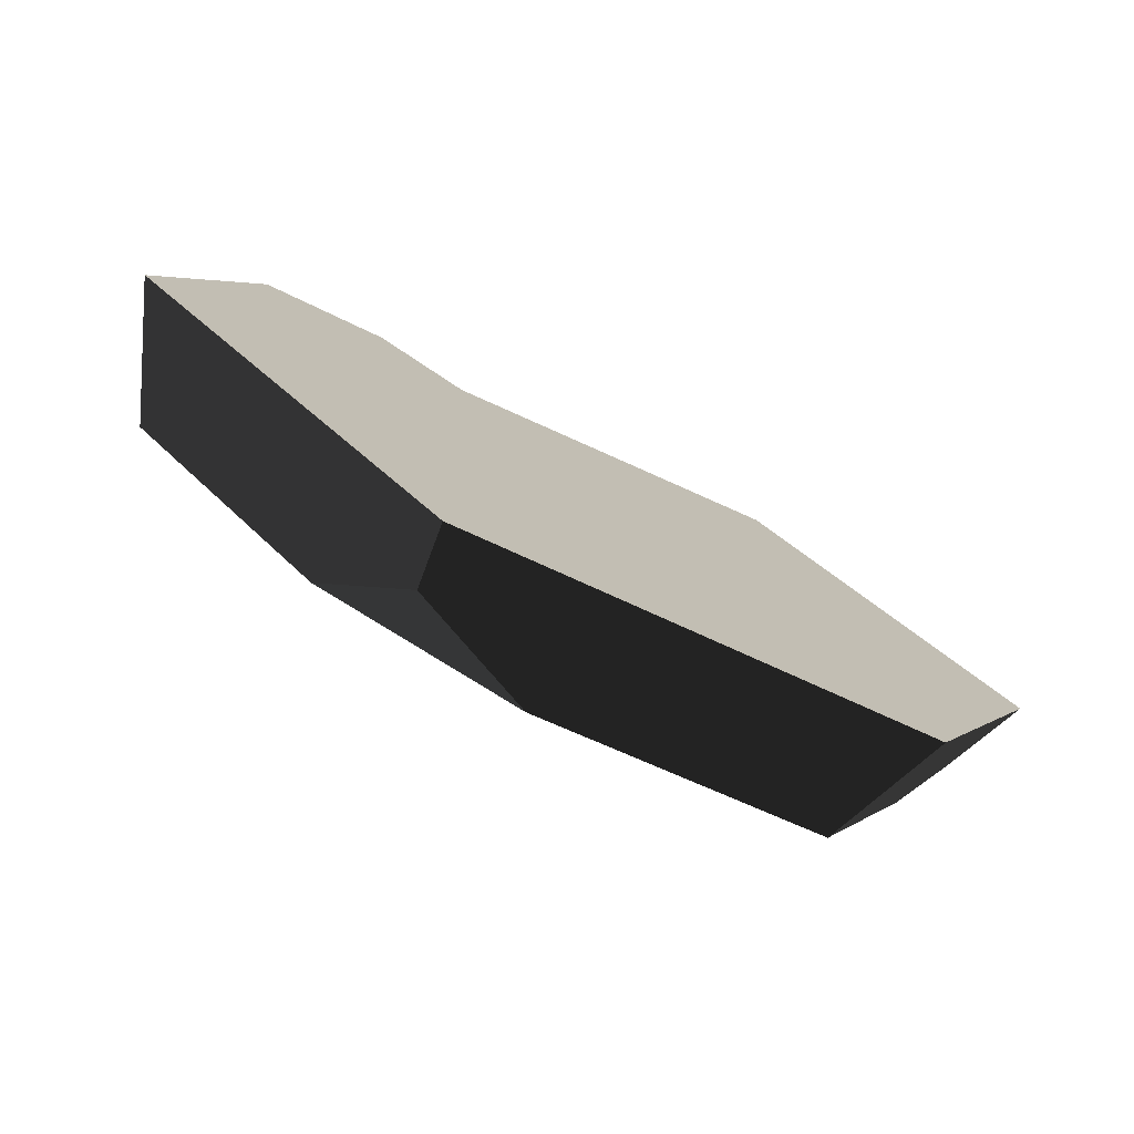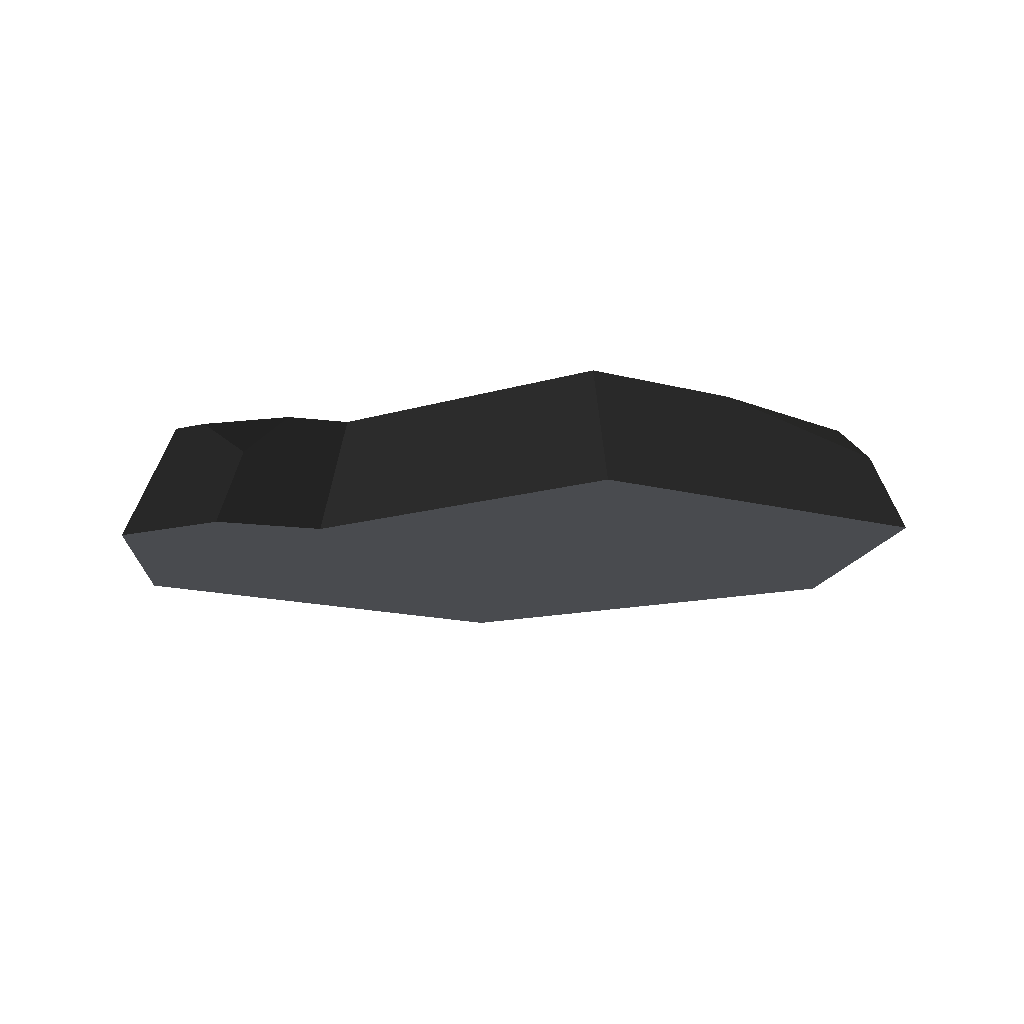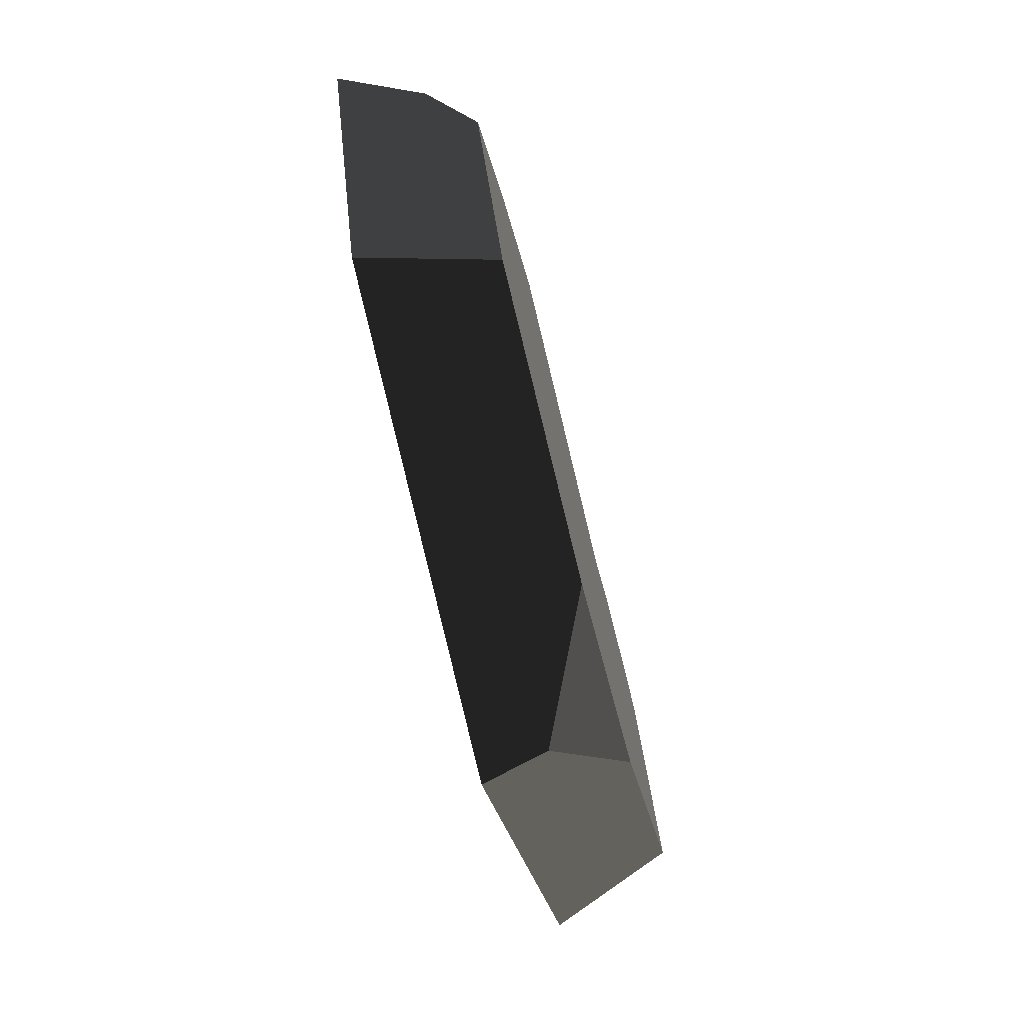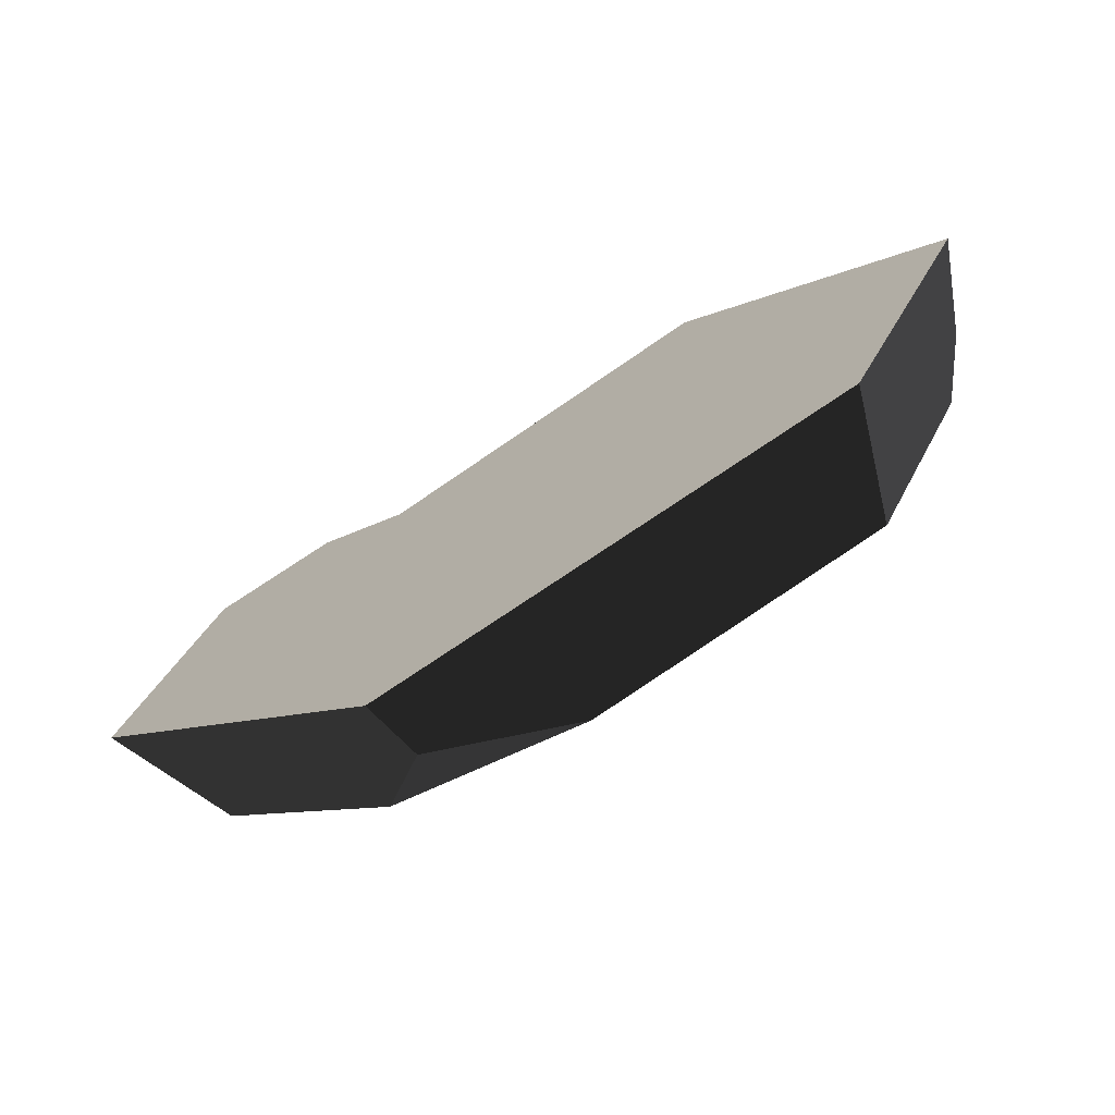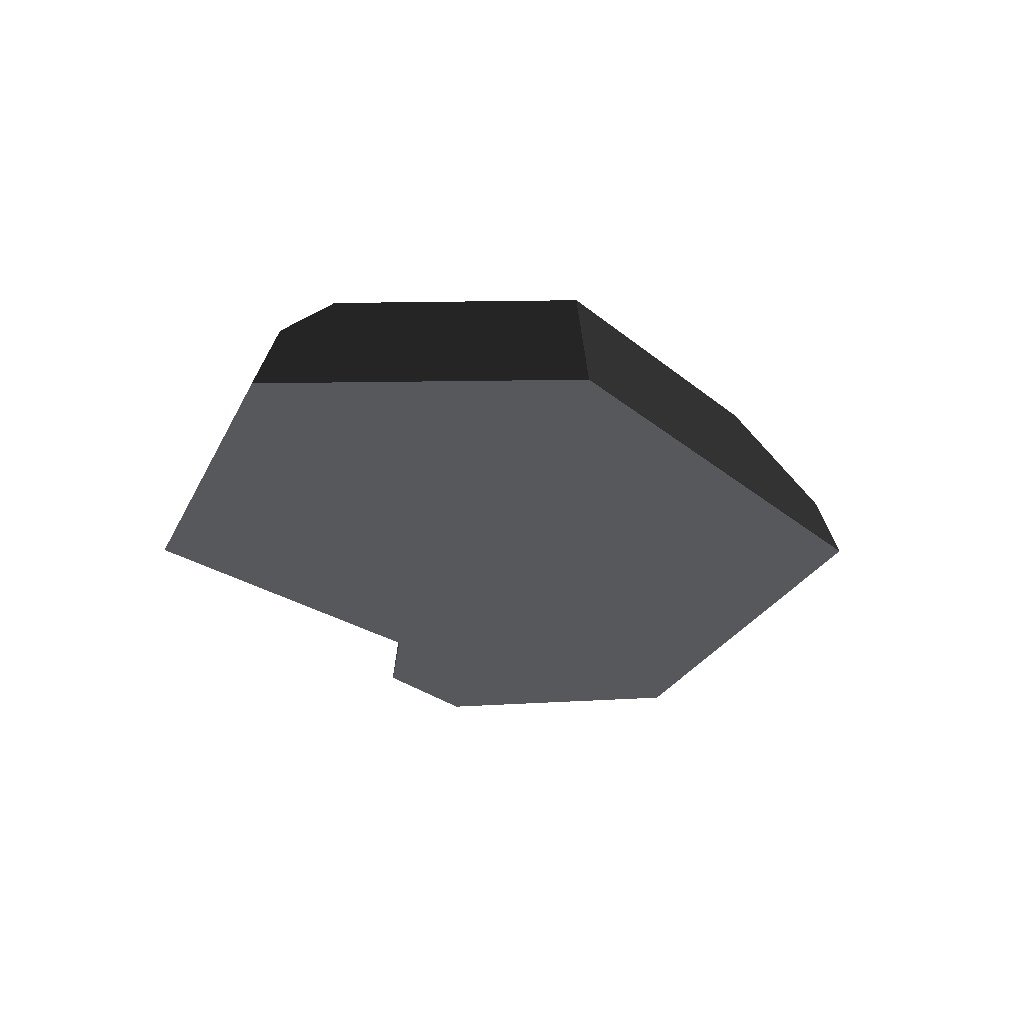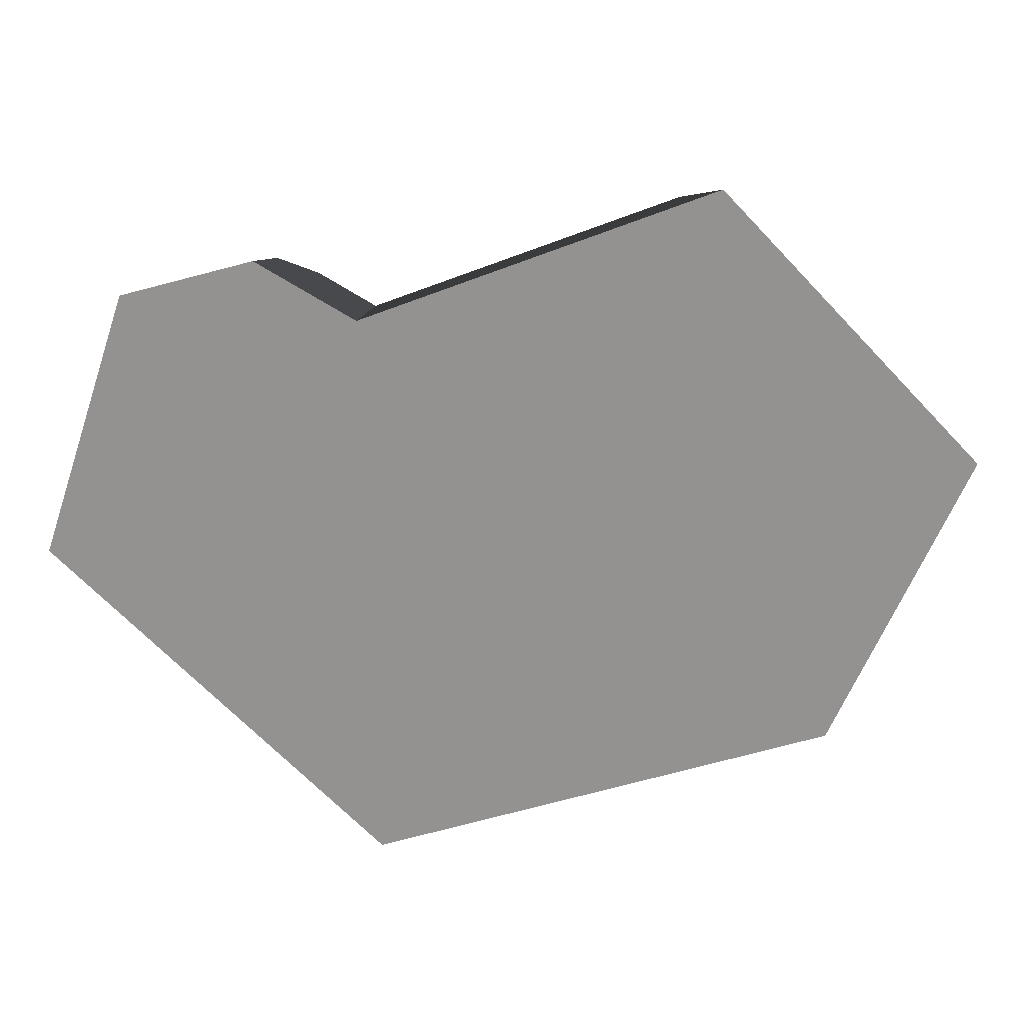
<metadata>
{"format":"obj","ext":"obj","renderer":"f3d","projection":"perspective","resolution":1024,"background":"white","views":[{"elev":-76.4,"azim":-27.6,"up":"+Z"},{"elev":-13.8,"azim":15.4,"up":"+Y"},{"elev":-74.4,"azim":104.2,"up":"+Z"},{"elev":-73.2,"azim":30.7,"up":"+Z"},{"elev":-28.2,"azim":115.2,"up":"+Y"},{"elev":23.8,"azim":-3.5,"up":"+Z"}]}
</metadata>
<code>
g stone_smallFlat3
v -2.352 5.229e-15 -0.007107
v -1.906 2.95e-15 1.328
v -0.7216 0 -1.802
v -1.263 2.609e-15 1.488
v -0.7765 2.609e-15 1.177
v 0.9926 2.609e-15 1.802
v 1.659 4.533e-18 -1.209
v 2.352 2.598e-15 0.3461
v -0.6833 0.6494 1.036
v 0.8735 0.6494 1.586
v -1.058 0.6494 -1.12
v -0.6783 0.3247 -1.694
v -0.02409 0.6494 -1.434
v -1.165 0.4195 1.373
v -0.9666 0.6494 1.217
v -2.07 0.6494 -0.006255
v -1.677 0.6494 1.169
v -1.483 0.6494 1.217
v 1.46 0.6494 -1.064
v 1.472 0.6494 0.9451
v 1.984 0.6494 0.1114
v 2.17 0.4195 0.3193
f 2 1 3
f 3 4 2
f 3 5 4
f 3 6 5
f 3 7 6
f 7 8 6
f 9 5 6
f 6 10 9
f 12 11 13
f 4 5 9
f 9 14 4
f 9 15 14
f 1 16 11
f 11 3 1
f 11 12 3
f 11 16 17
f 17 18 11
f 18 15 11
f 15 13 11
f 15 9 13
f 9 10 13
f 10 19 13
f 10 20 19
f 20 21 19
f 14 15 18
f 21 20 22
f 2 4 14
f 14 17 2
f 14 18 17
f 10 6 8
f 8 20 10
f 8 22 20
f 22 8 7
f 7 21 22
f 7 19 21
f 1 2 17
f 17 16 1
f 7 3 12
f 12 19 7
f 12 13 19

</code>
